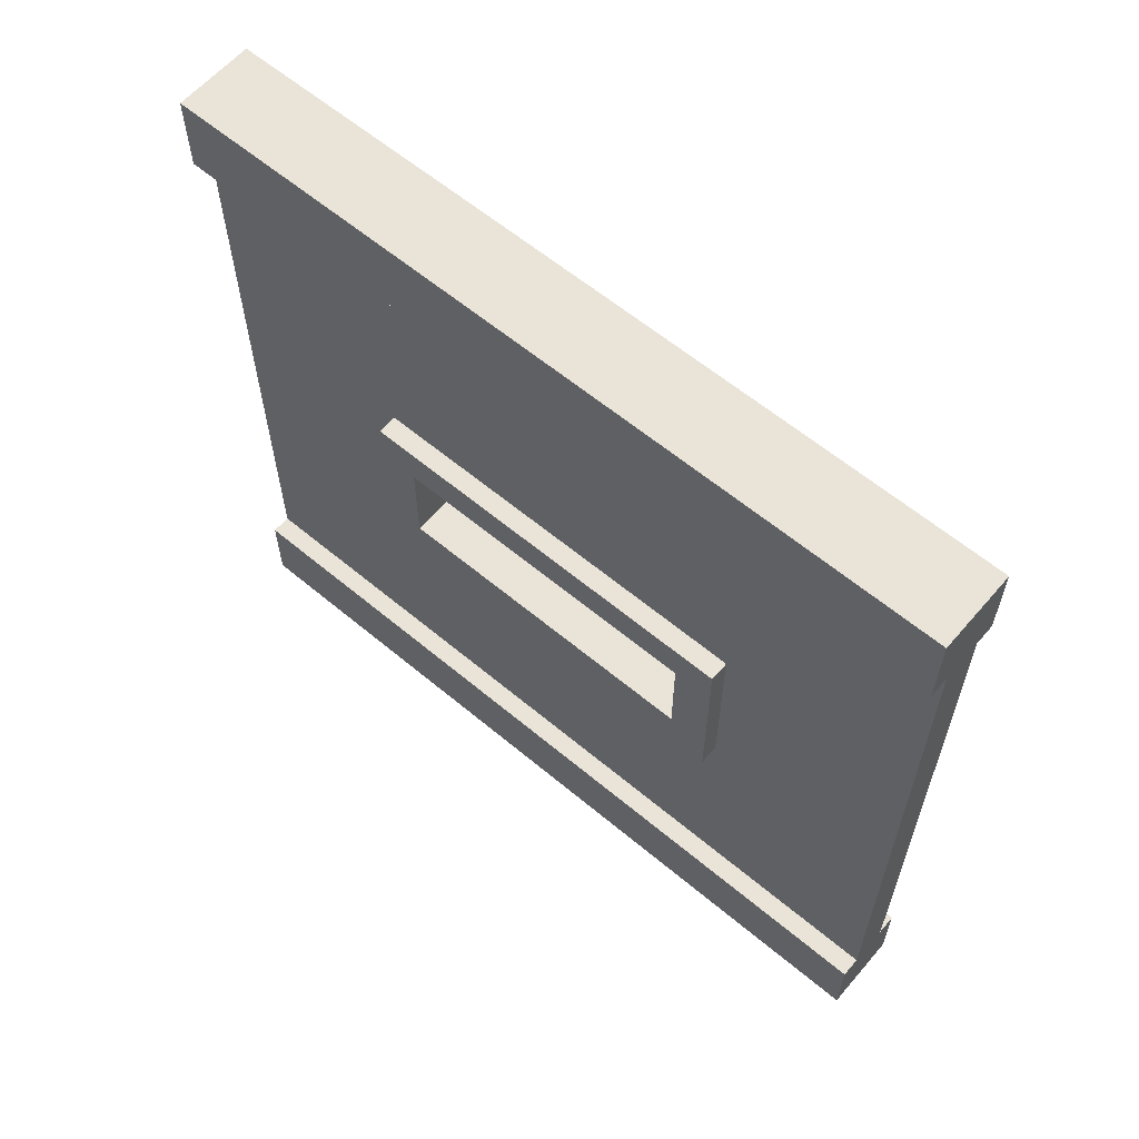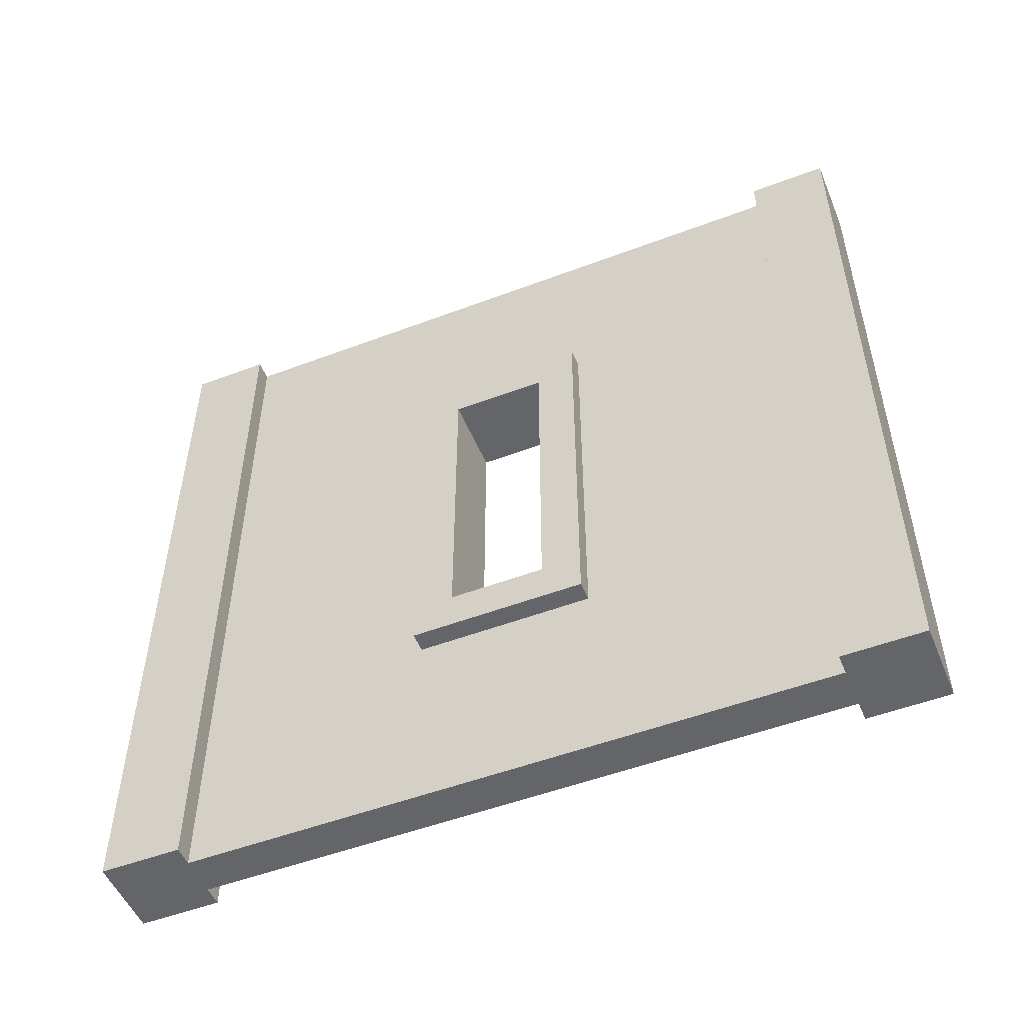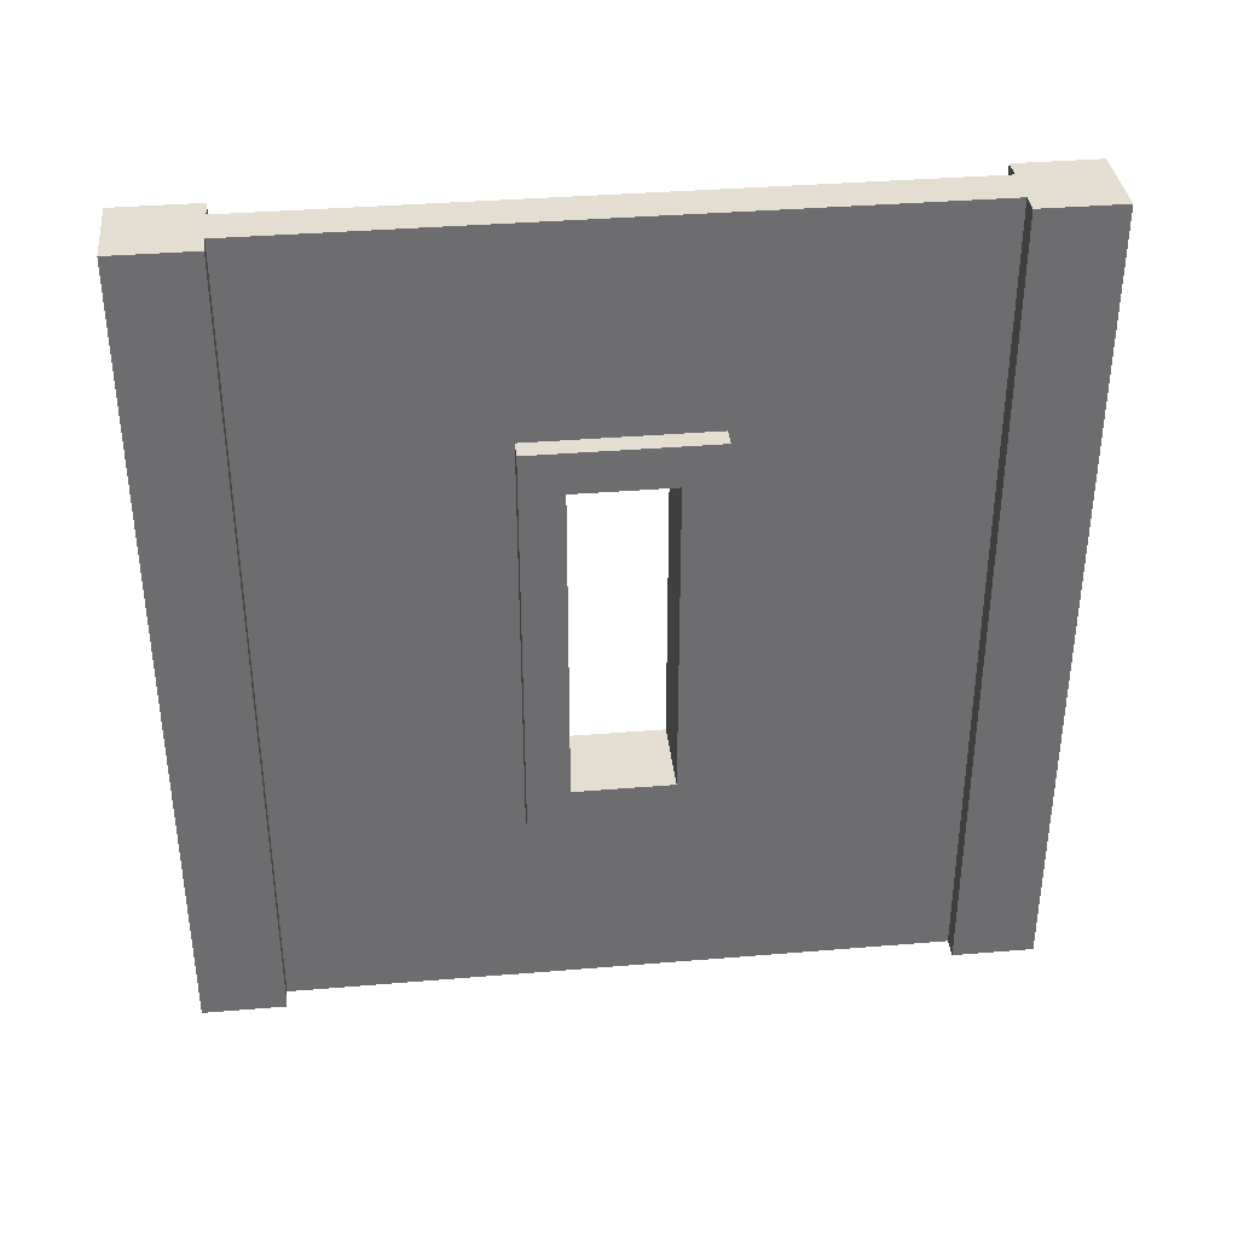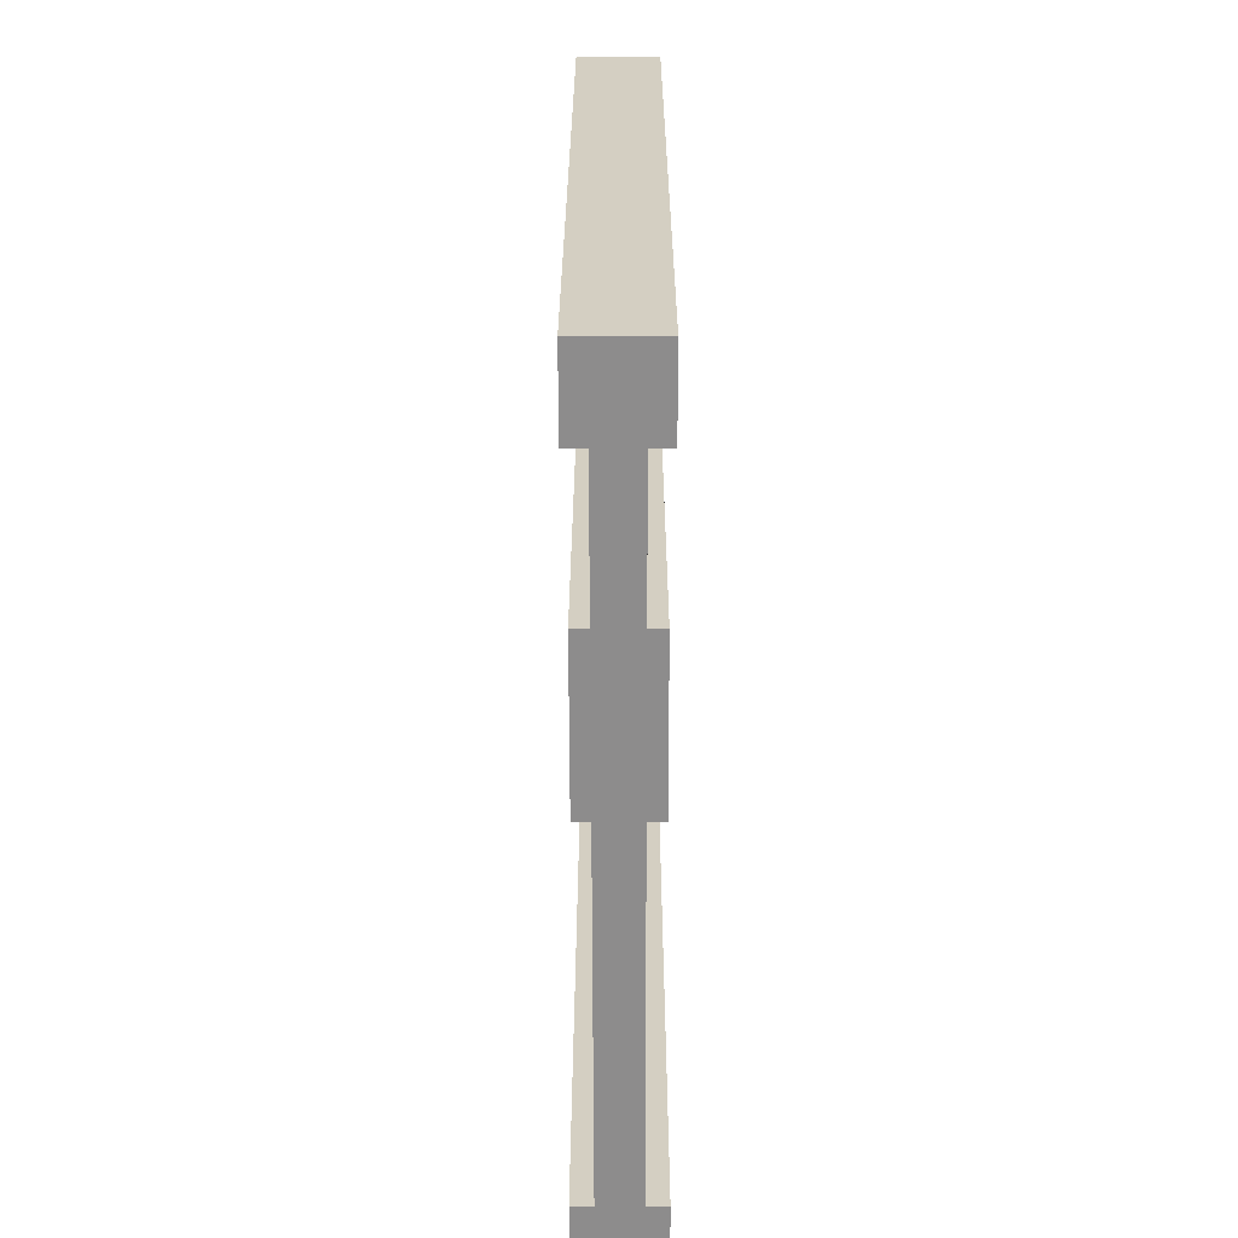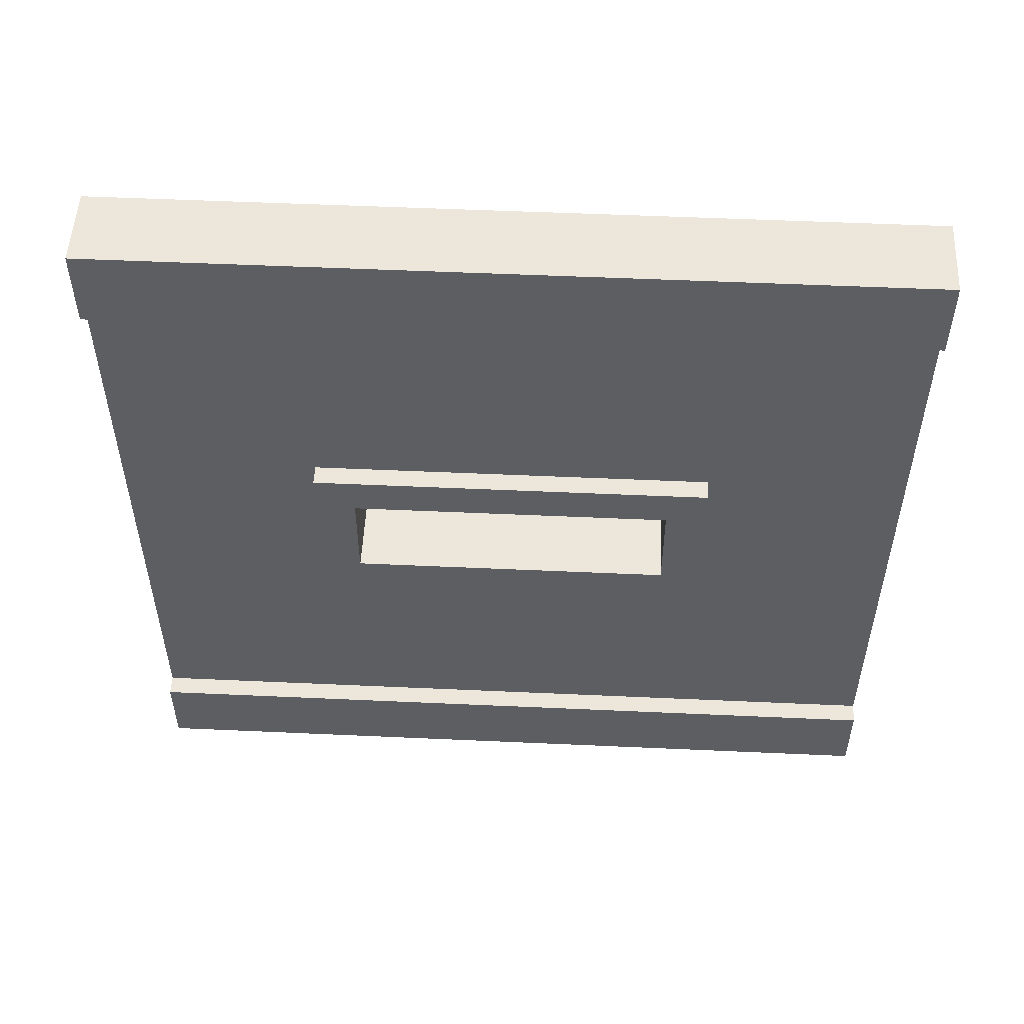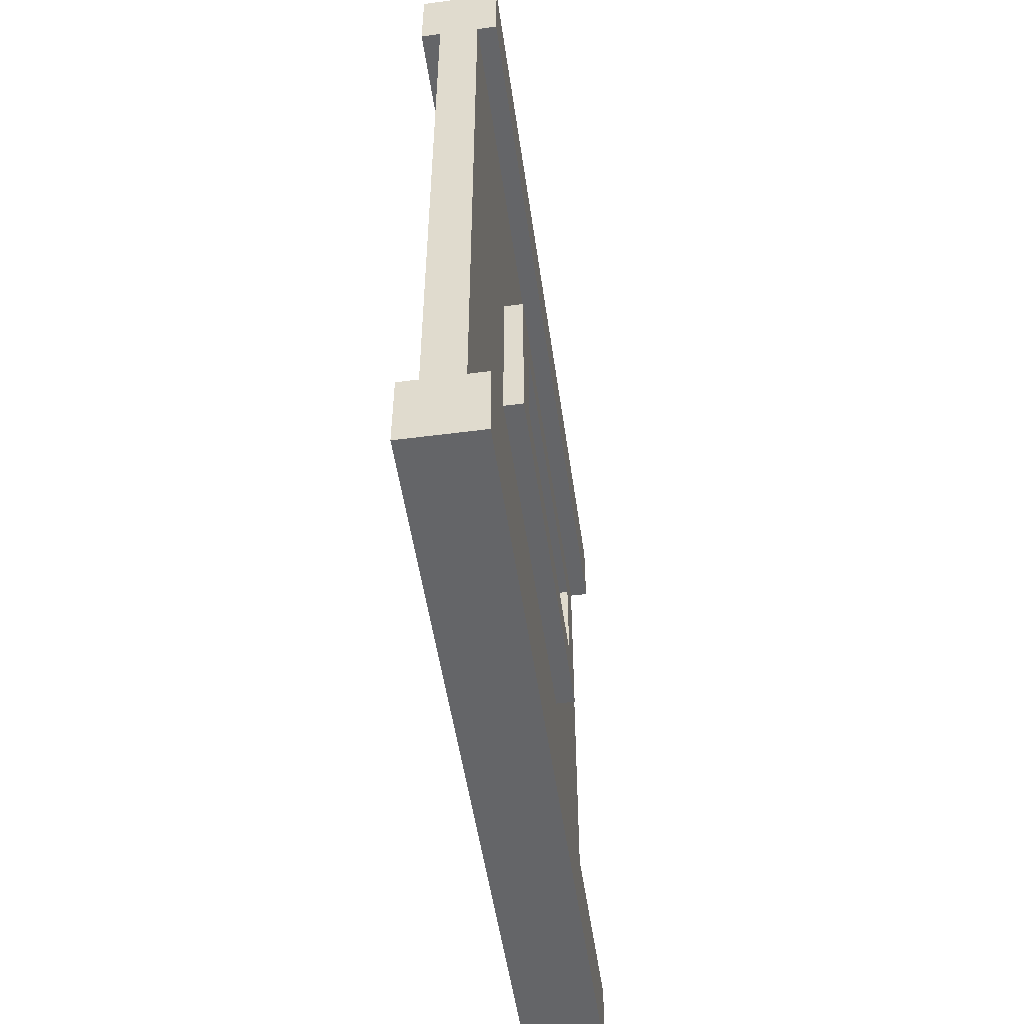
<metadata>
{"format":"obj","ext":"obj","renderer":"f3d","projection":"perspective","resolution":1024,"background":"white","views":[{"elev":60.8,"azim":-49.5,"up":"+Z"},{"elev":-51.6,"azim":112.3,"up":"+Y"},{"elev":36.3,"azim":83.8,"up":"+Y"},{"elev":-64.3,"azim":-179.9,"up":"+Y"},{"elev":52.4,"azim":92.8,"up":"+Z"},{"elev":-51.5,"azim":8.1,"up":"+Z"}]}
</metadata>
<code>
g wallWindowSmall
v 0.5 0 0.5
v 0.4 0 0.5
v 0.5 1 0.5
v 0.4 1 0.5
v 0.5 0.75 -0.11
v 0.5 0.75 0.11
v 0.475 0.75 -0.11
v 0.475 0.75 0.11
v 0.425 0.25 0.11
v 0.425 0.25 -0.11
v 0.4 0.25 0.11
v 0.4 0.25 -0.11
v 0.475 0.2 -0.16
v 0.475 0.8 -0.16
v 0.475 0.8 0.16
v 0.475 0.25 0.11
v 0.475 0.25 -0.11
v 0.475 0.2 0.16
v 0.475 0.25 0.16
v 0.425 0.75 -0.11
v 0.425 0.75 0.11
v 0.4 0.75 -0.11
v 0.4 0.75 0.11
v 0.5 0 0.4
v 0.475 0 0.4
v 0.425 0 0.4
v 0.4 0 0.4
v 0.5 1 -0.5
v 0.5 1 -0.4
v 0.4 1 -0.5
v 0.475 1 -0.4
v 0.425 1 -0.4
v 0.4 1 -0.4
v 0.4 0.3 -0.06
v 0.4 0.3 0.06
v 0.4 0.7 0.06
v 0.4 0.7 -0.06
v 0.4 0 -0.5
v 0.4 0 -0.4
v 0.475 1 0.4
v 0.5 1 0.4
v 0.5 0 -0.4
v 0.475 0 -0.4
v 0.4 1 0.4
v 0.425 1 0.4
v 0.425 0.8 -0.16
v 0.425 0.2 -0.16
v 0.425 0.2 0.16
v 0.425 0.8 0.16
v 0.425 0.25 0.16
v 0.5 0 -0.5
v 0.425 0 -0.4
v 0.5 0.3 0.06
v 0.5 0.7 0.06
v 0.5 0.3 -0.06
v 0.5 0.7 -0.06
v 0.5 0.25 -0.11
v 0.5 0.25 0.11
f 3 2 1
f 2 3 4
f 7 6 5
f 6 7 8
f 11 10 9
f 10 11 12
f 14 7 13
f 7 14 15
f 7 15 8
f 8 15 16
f 17 13 7
f 13 17 18
f 18 17 16
f 18 16 15
f 18 15 19
f 22 21 20
f 21 22 23
f 2 24 1
f 24 2 25
f 25 2 26
f 26 2 27
f 30 29 28
f 29 30 31
f 31 30 32
f 32 30 33
f 12 34 22
f 34 12 11
f 34 11 35
f 35 11 36
f 37 22 34
f 22 37 23
f 23 37 36
f 23 36 11
f 12 20 10
f 20 12 22
f 39 30 38
f 30 39 33
f 40 24 25
f 24 40 41
f 29 43 42
f 43 29 31
f 44 26 27
f 26 44 45
f 47 10 46
f 10 47 48
f 10 48 9
f 9 48 21
f 20 46 10
f 46 20 49
f 49 20 21
f 49 21 48
f 49 48 50
f 43 51 42
f 51 43 38
f 38 43 52
f 38 52 39
f 3 24 41
f 24 3 1
f 36 53 35
f 53 36 54
f 40 3 41
f 3 40 4
f 4 40 45
f 4 45 44
f 55 37 34
f 37 55 56
f 34 53 55
f 53 34 35
f 32 39 52
f 39 32 33
f 5 56 57
f 56 5 6
f 56 6 54
f 54 6 53
f 55 57 56
f 57 55 58
f 58 55 53
f 58 53 6
f 7 57 17
f 57 7 5
f 58 8 16
f 8 58 6
f 2 44 27
f 44 2 4
f 16 57 58
f 57 16 17
f 21 11 9
f 11 21 23
f 30 51 38
f 51 30 28
f 29 51 28
f 51 29 42
f 36 56 54
f 56 36 37
f 31 14 43
f 14 31 40
f 14 40 15
f 15 40 19
f 19 40 18
f 13 43 14
f 43 13 25
f 25 13 18
f 25 18 40
f 32 40 31
f 40 32 45
f 52 47 32
f 47 52 26
f 47 26 48
f 48 26 50
f 50 26 49
f 46 32 47
f 32 46 45
f 45 46 49
f 45 49 26
f 26 43 25
f 43 26 52

</code>
